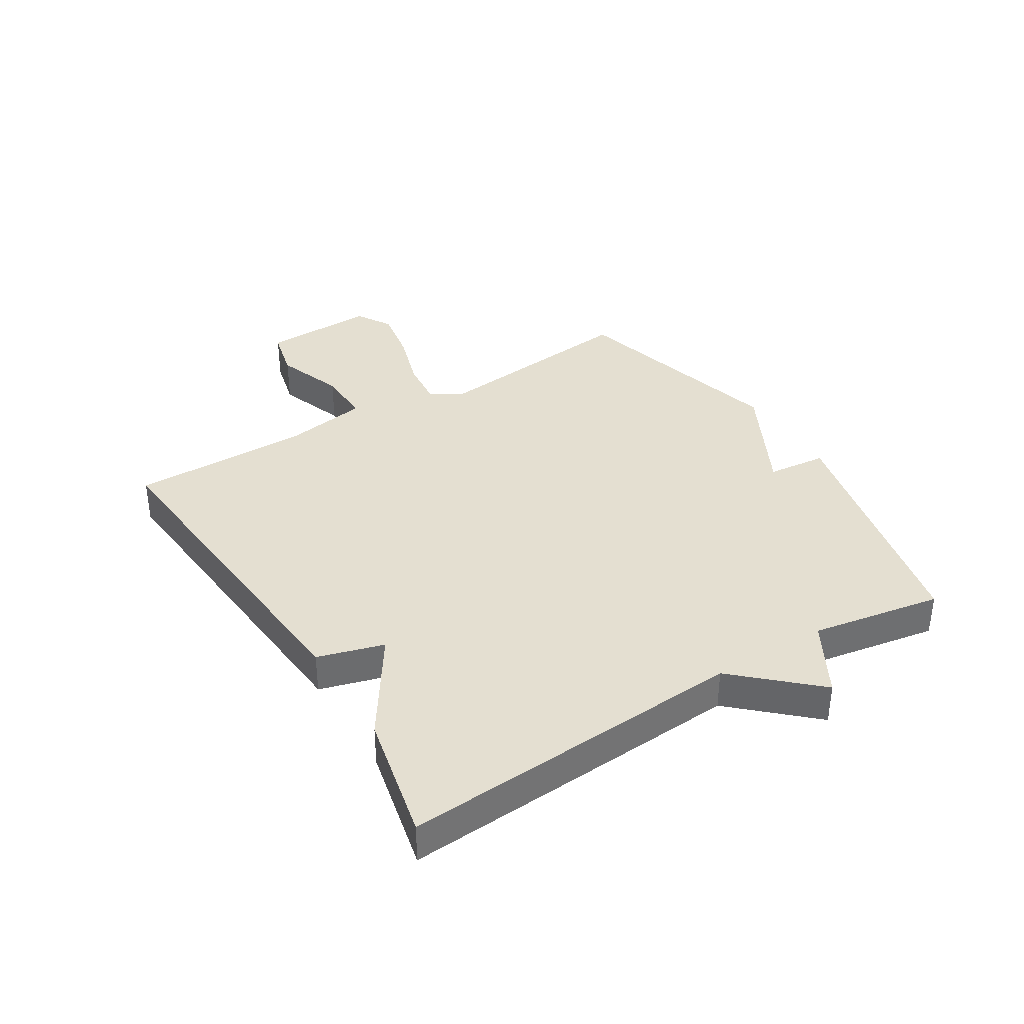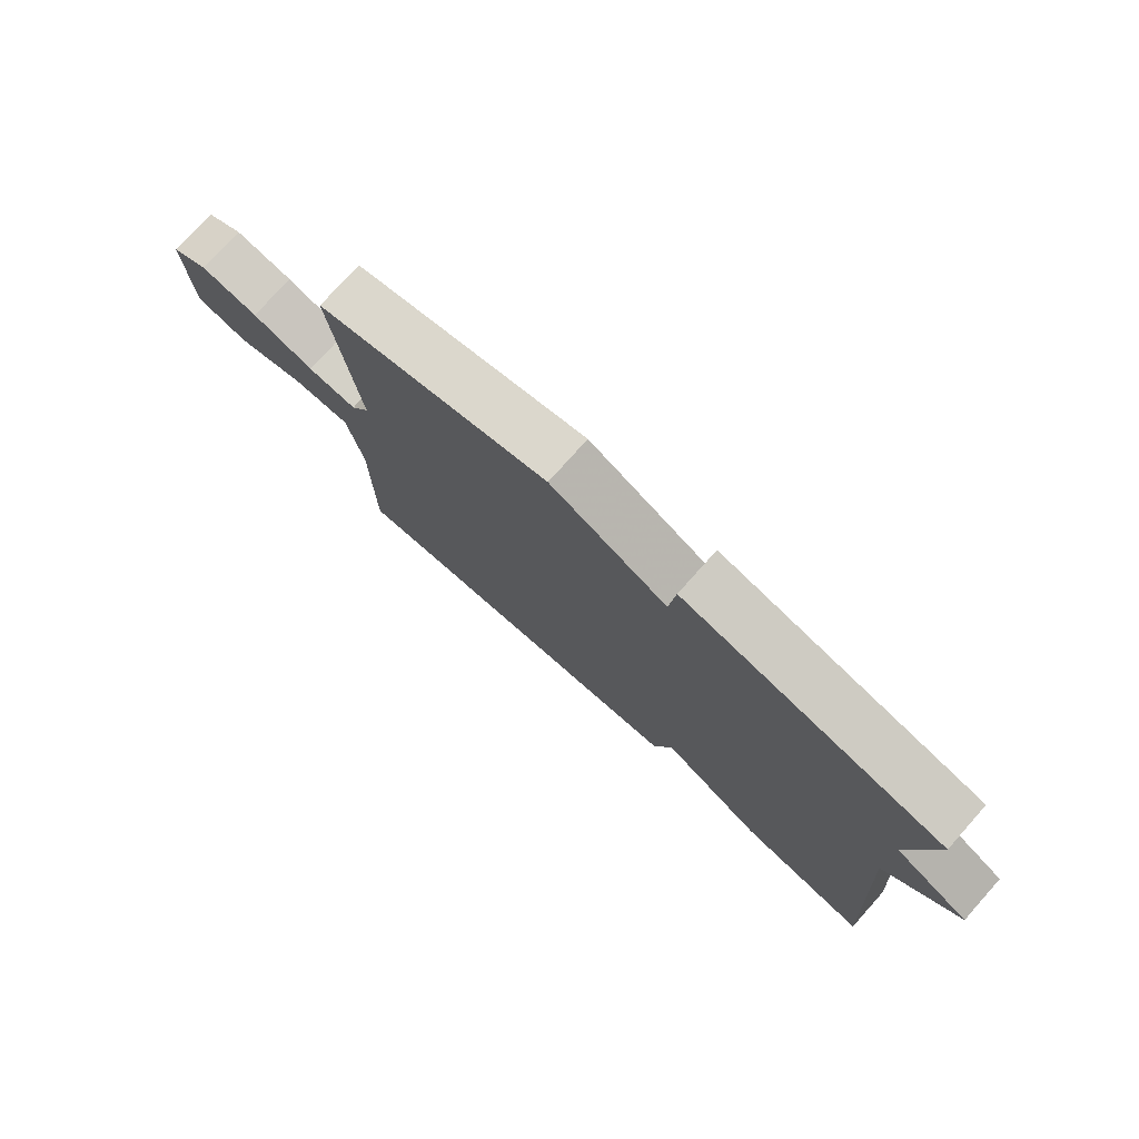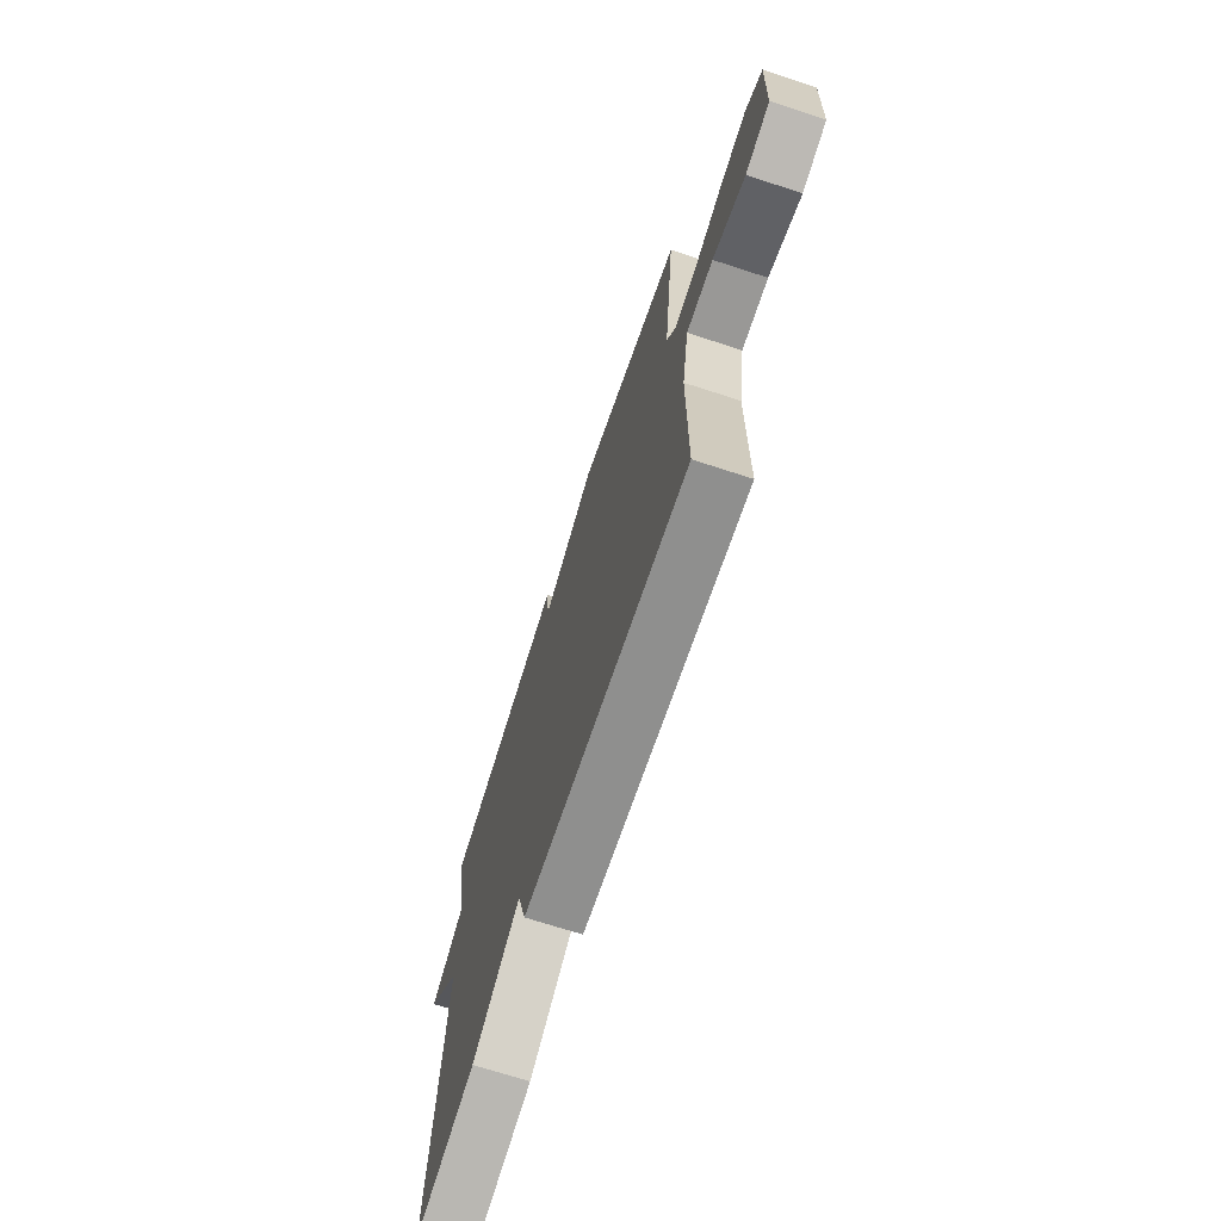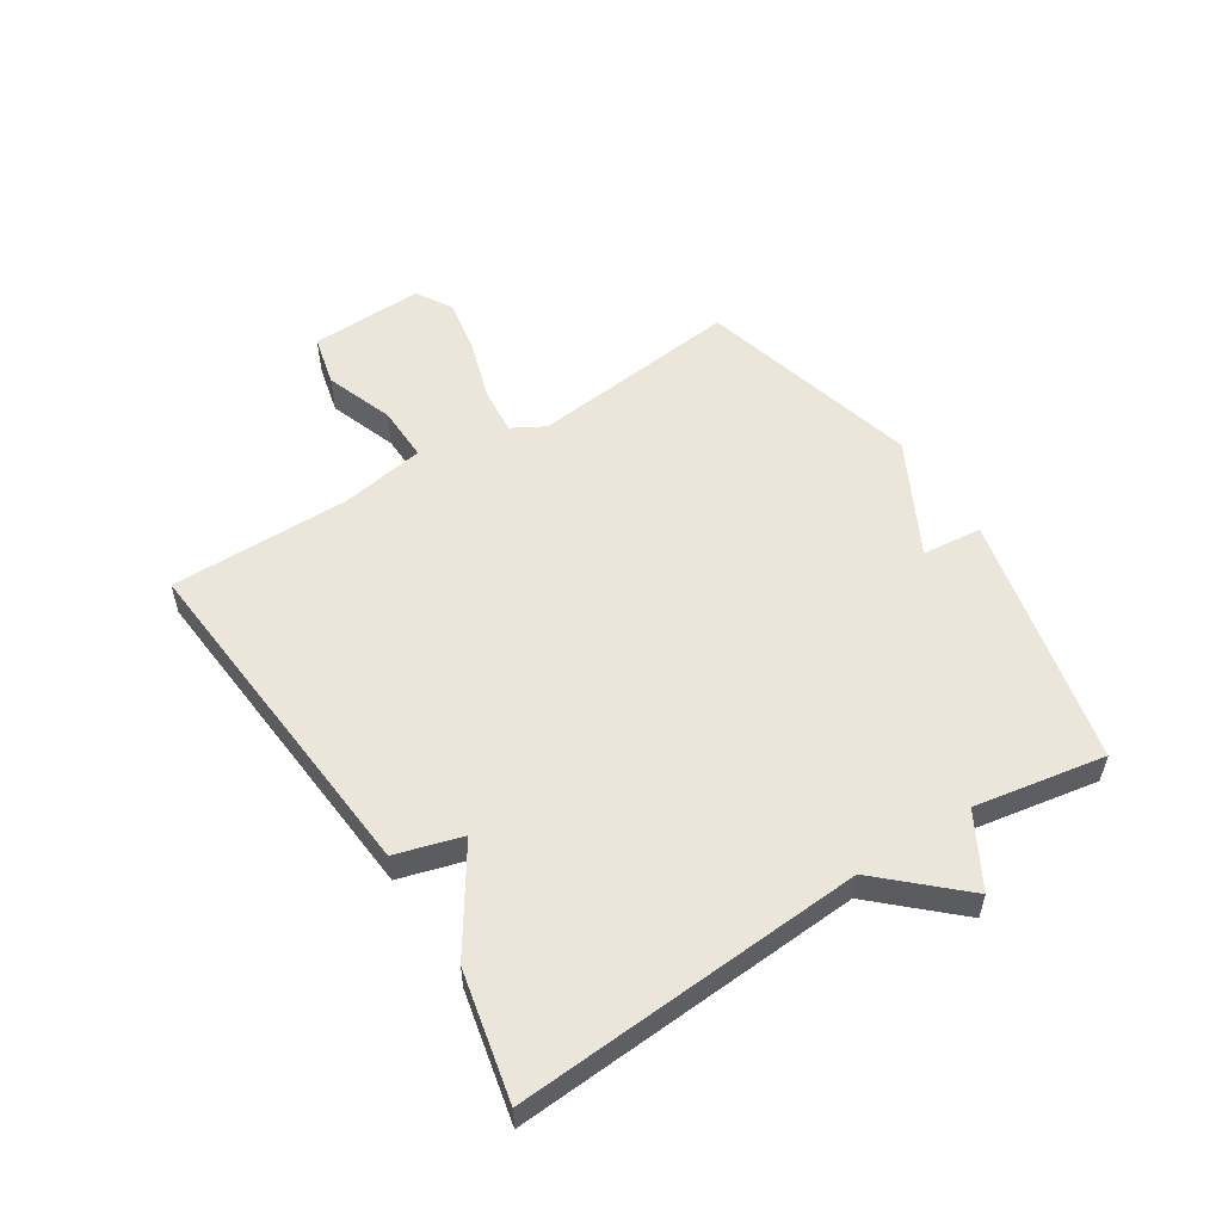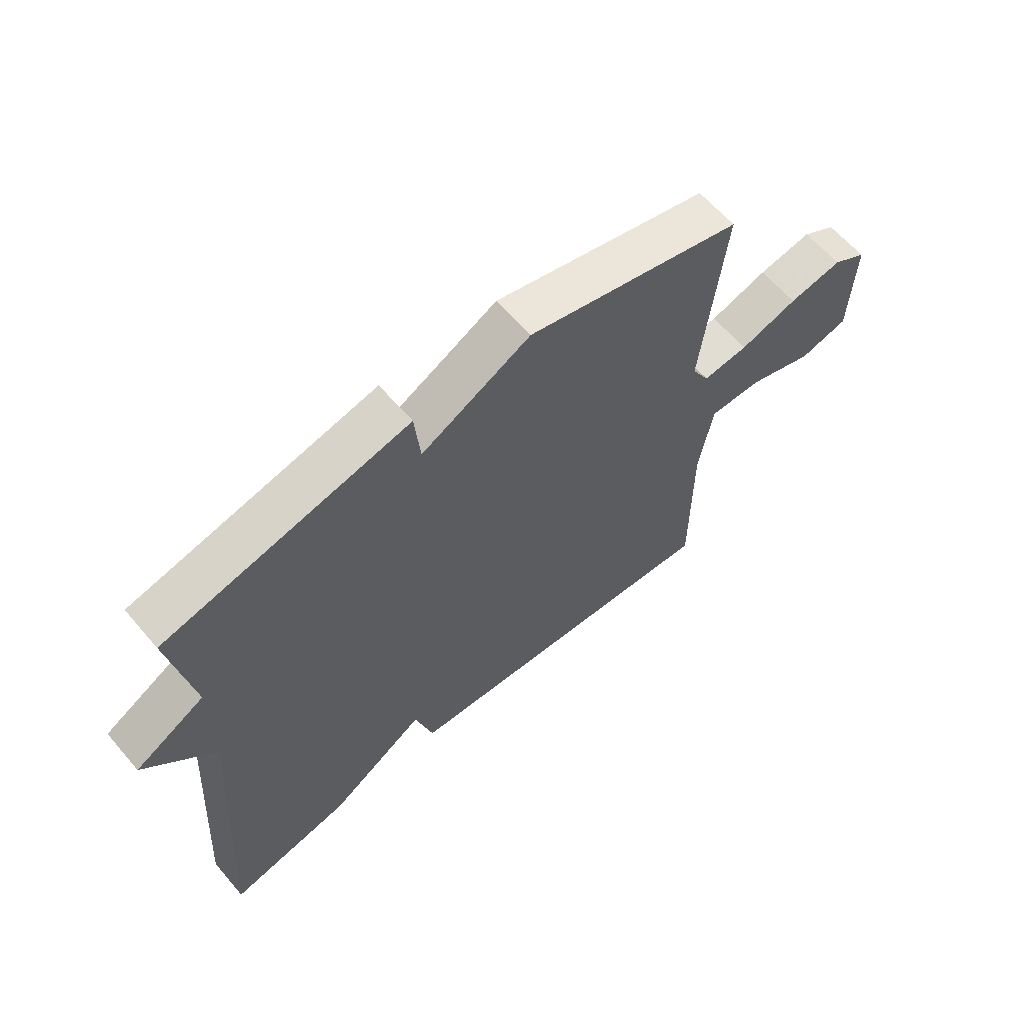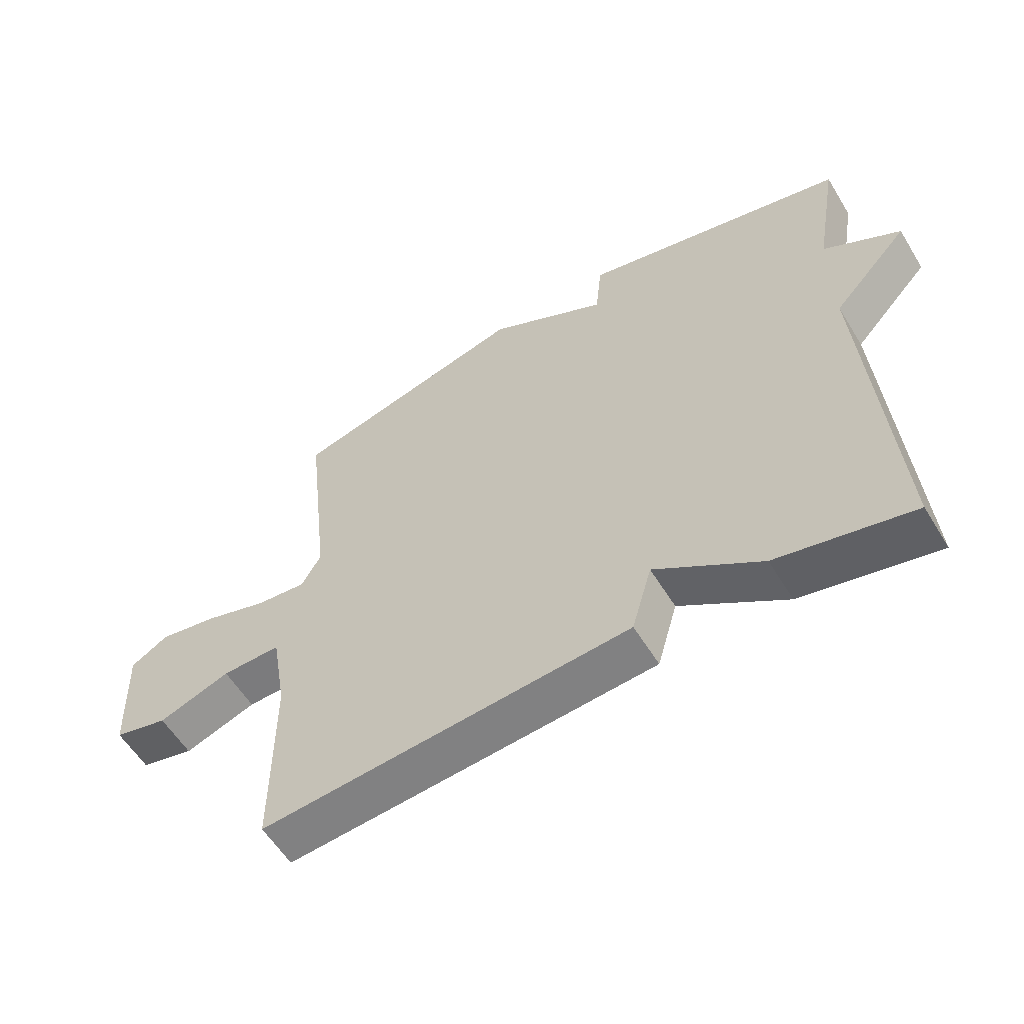
<metadata>
{"format":"obj","ext":"obj","renderer":"f3d","projection":"perspective","resolution":1024,"background":"white","views":[{"elev":36.7,"azim":-121.7,"up":"+Y"},{"elev":76.8,"azim":-138.2,"up":"+Z"},{"elev":-69.8,"azim":71.9,"up":"+Z"},{"elev":54.4,"azim":-122.6,"up":"+Y"},{"elev":62.4,"azim":-40.5,"up":"+Z"},{"elev":-57.8,"azim":-148.7,"up":"+Z"}]}
</metadata>
<code>
v 0.5 0.07 0.5
v 0.46 0.07 0.146
v 0.491 0.07 0.091
v 0.571 0.07 0.099
v 0.672 0.07 0.131
v 0.766 0.07 0.148
v 0.826 0.07 0.112
v 0.819 0.07 -0.078
v 0.733 0.07 -0.099
v 0.618 0.07 -0.058
v 0.524 0.07 -0.056
v 0.5 0.07 -0.198
v 0.5 0.07 -0.5
v -0.086 0.07 -0.453
v -0.118 0.07 -0.342
v -0.286 0.07 -0.453
v -0.5 0.07 -0.5
v -0.462 0.07 0.081
v -0.583 0.07 0.212
v -0.462 0.07 0.281
v -0.5 0.07 0.5
v -0.076 0.07 0.598
v -0.066 0.07 0.498
v 0.124 0.07 0.598
v 0.5 0 0.5
v 0.46 0 0.146
v 0.491 0 0.091
v 0.571 0 0.099
v 0.672 0 0.131
v 0.766 0 0.148
v 0.826 0 0.112
v 0.819 0 -0.078
v 0.733 0 -0.099
v 0.618 0 -0.058
v 0.524 0 -0.056
v 0.5 0 -0.198
v 0.5 0 -0.5
v -0.086 0 -0.453
v -0.118 0 -0.342
v -0.286 0 -0.453
v -0.5 0 -0.5
v -0.462 0 0.081
v -0.583 0 0.212
v -0.462 0 0.281
v -0.5 0 0.5
v -0.076 0 0.598
v -0.066 0 0.498
v 0.124 0 0.598
f 23 24 1 2
f 20 21 22 23
f 23 2 3
f 20 23 3
f 19 20 3
f 18 19 3
f 17 18 3
f 16 17 3
f 15 16 3
f 14 15 3
f 13 14 3
f 12 13 3
f 11 12 3
f 10 11 3 4
f 8 9 10
f 7 8 10
f 6 7 10
f 5 6 10
f 4 5 10
f 26 25 48 47
f 47 46 45 44
f 27 26 47
f 27 47 44
f 27 44 43
f 27 43 42
f 27 42 41
f 27 41 40
f 27 40 39
f 27 39 38
f 27 38 37
f 27 37 36
f 27 36 35
f 28 27 35 34
f 34 33 32
f 34 32 31
f 34 31 30
f 34 30 29
f 34 29 28
f 1 25 26 2
f 2 26 27 3
f 3 27 28 4
f 4 28 29 5
f 5 29 30 6
f 6 30 31 7
f 7 31 32 8
f 8 32 33 9
f 9 33 34 10
f 10 34 35 11
f 11 35 36 12
f 12 36 37 13
f 13 37 38 14
f 14 38 39 15
f 15 39 40 16
f 16 40 41 17
f 17 41 42 18
f 18 42 43 19
f 19 43 44 20
f 20 44 45 21
f 21 45 46 22
f 22 46 47 23
f 23 47 48 24
f 24 48 25 1

</code>
